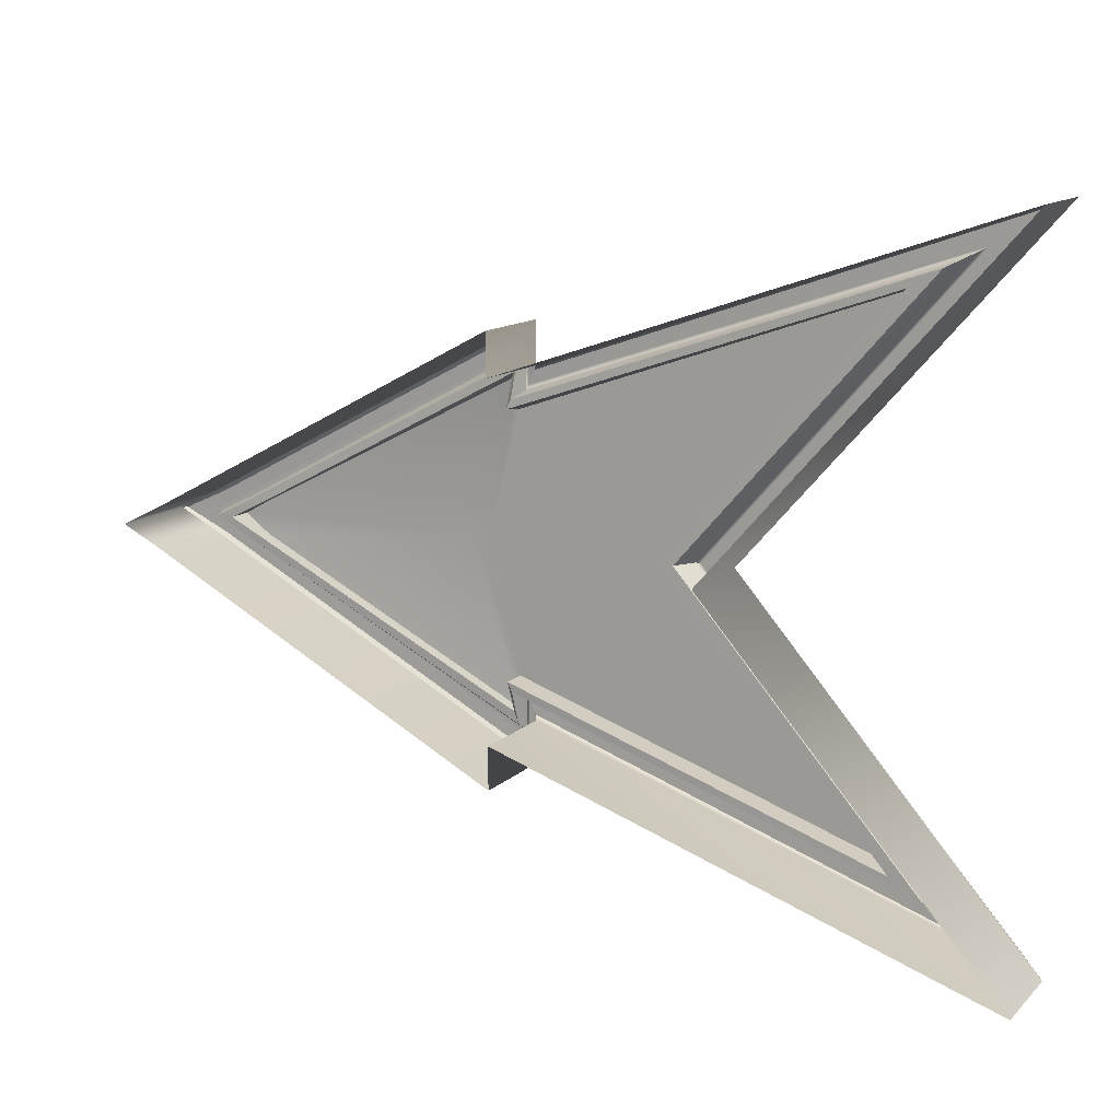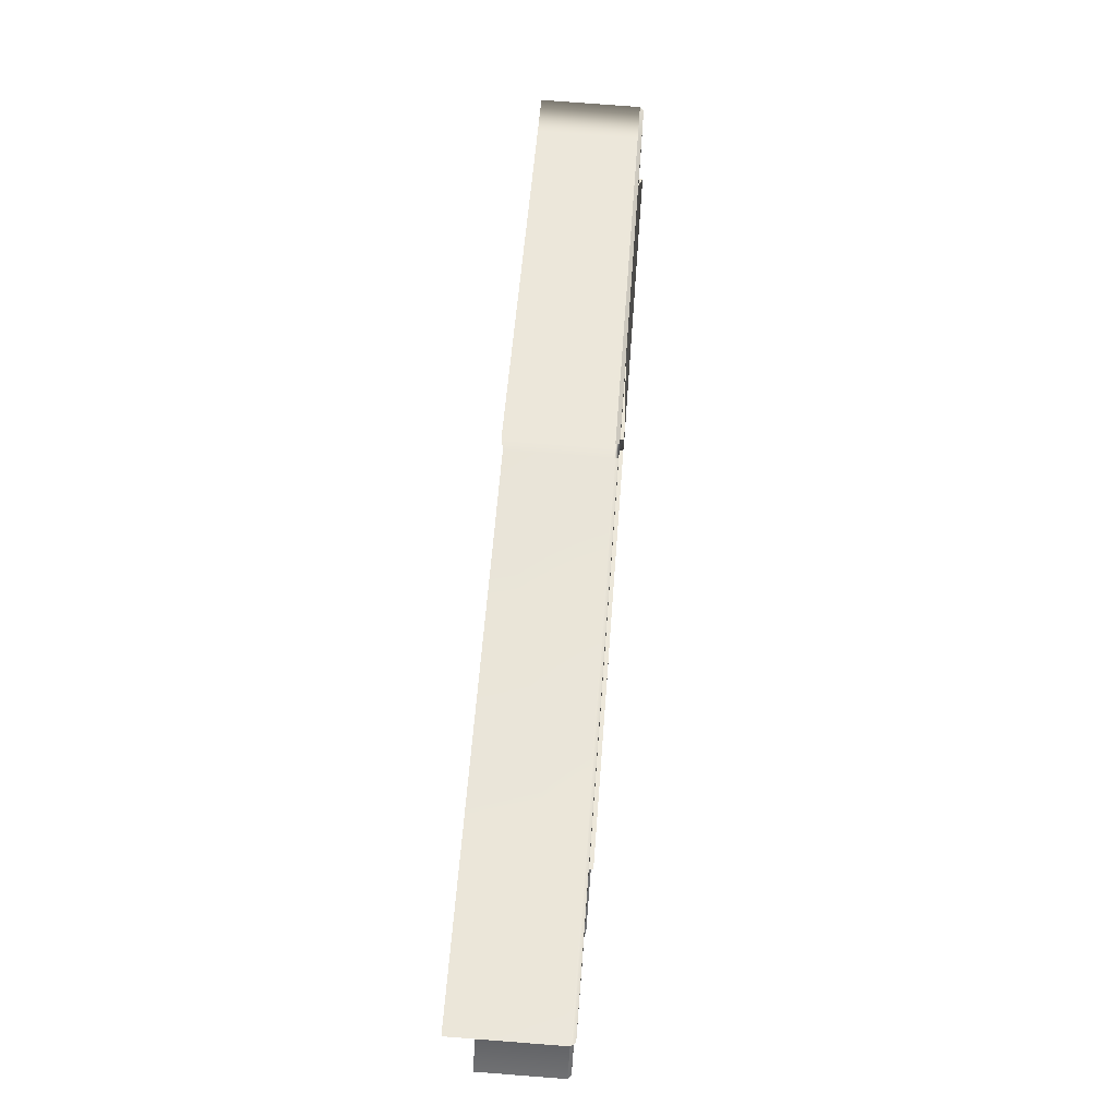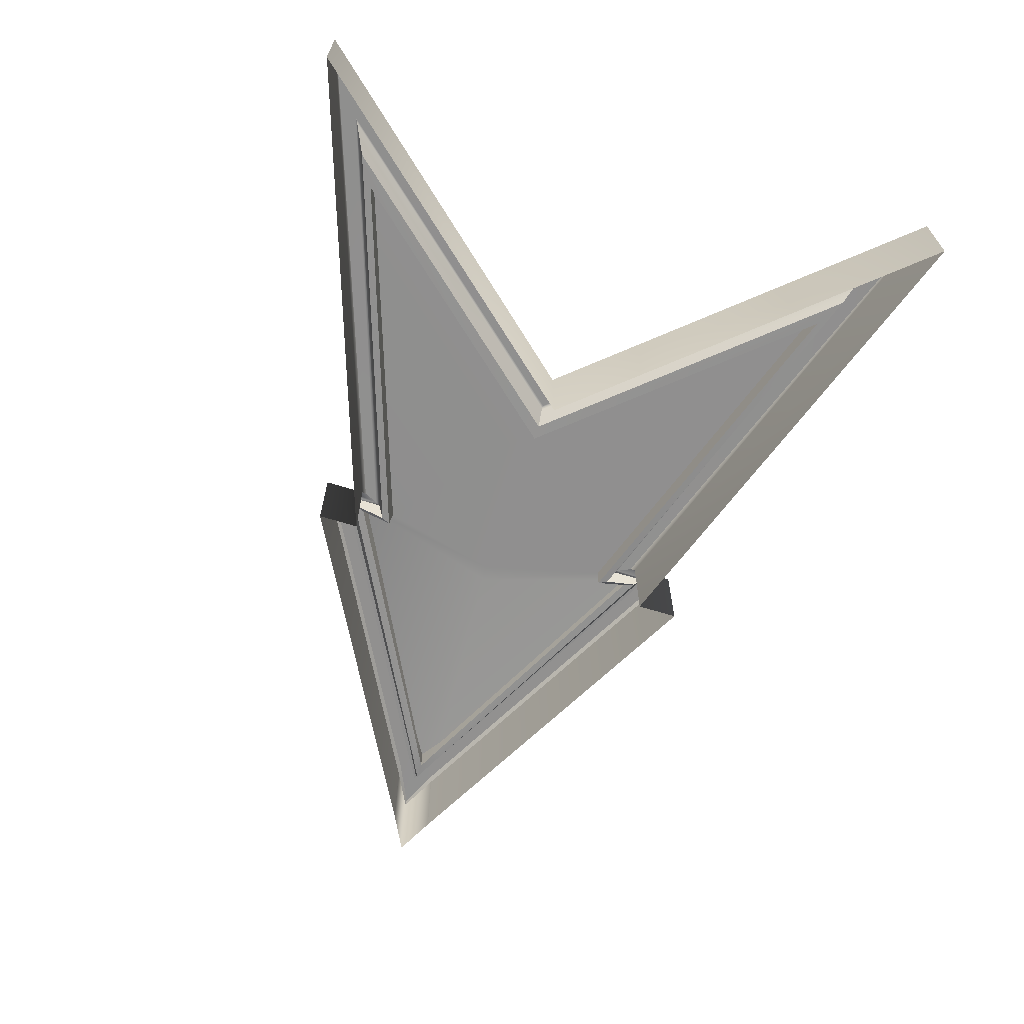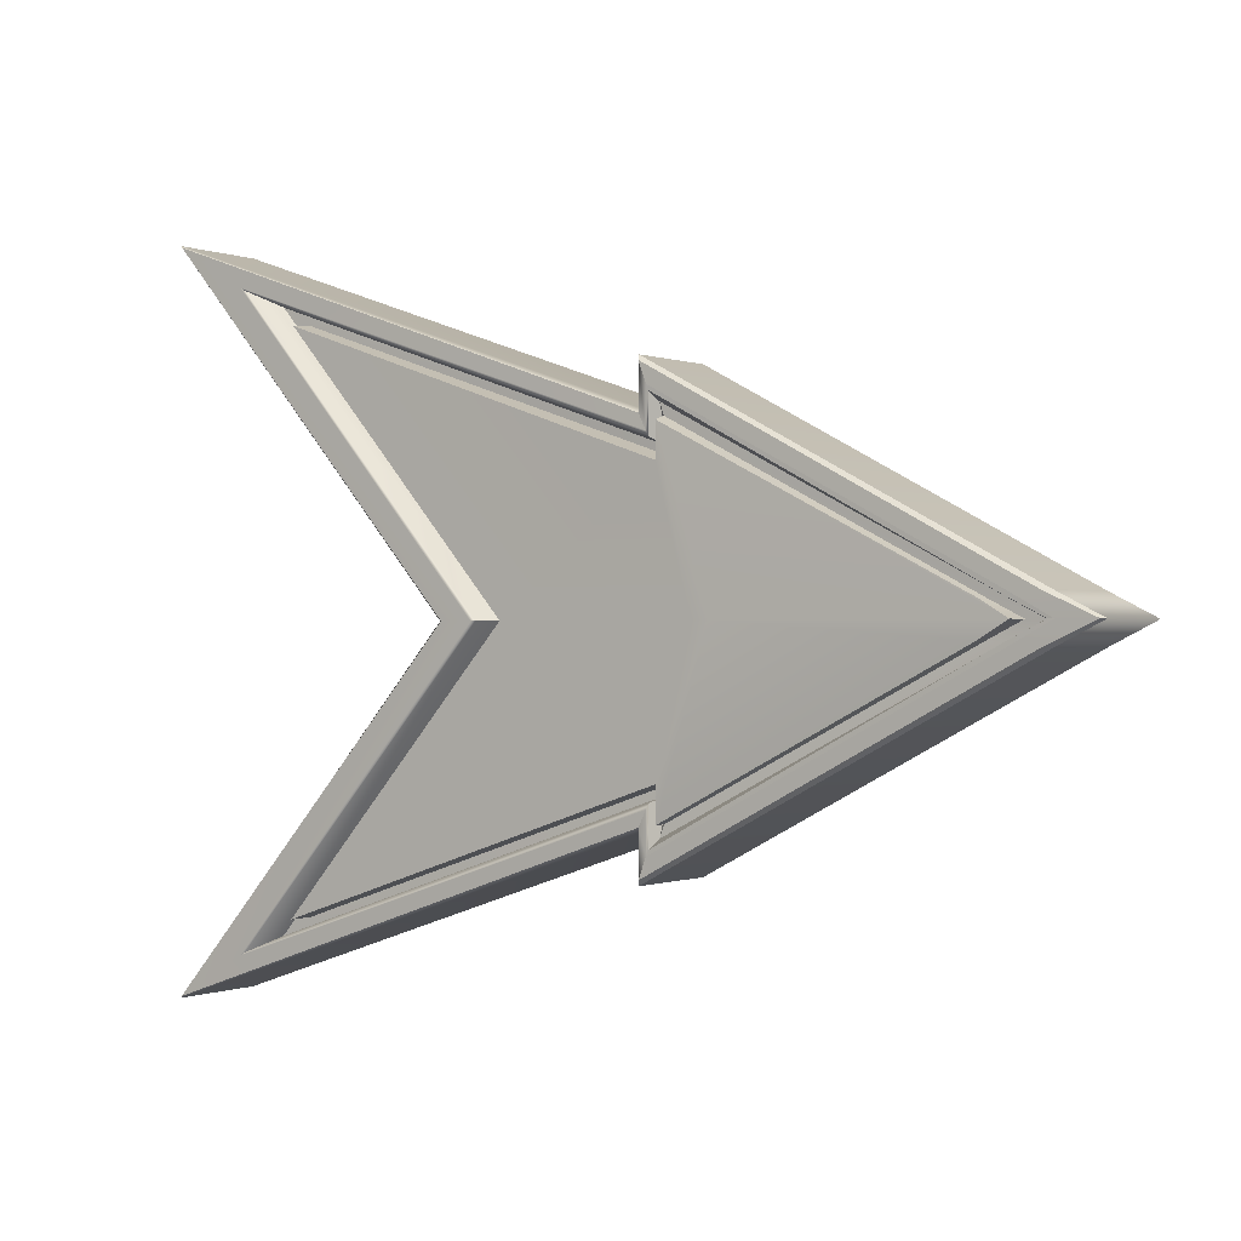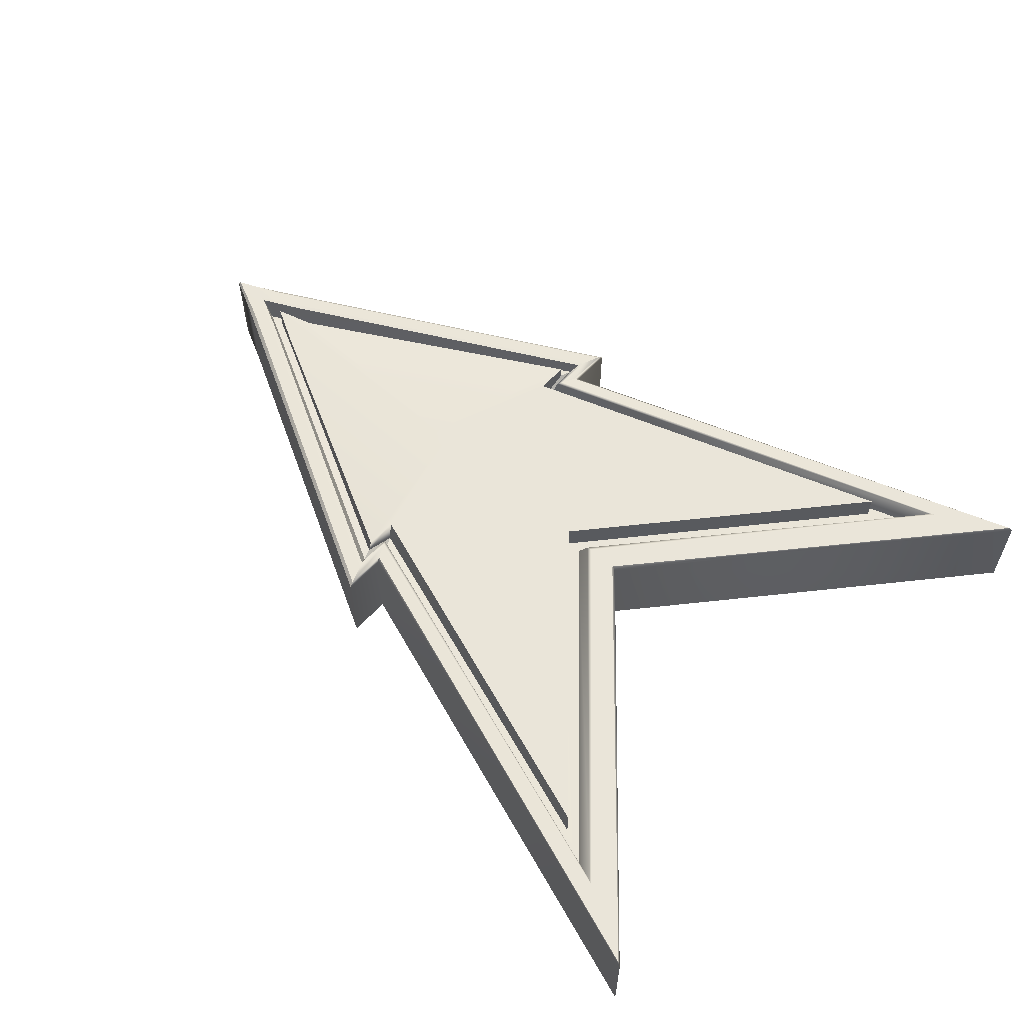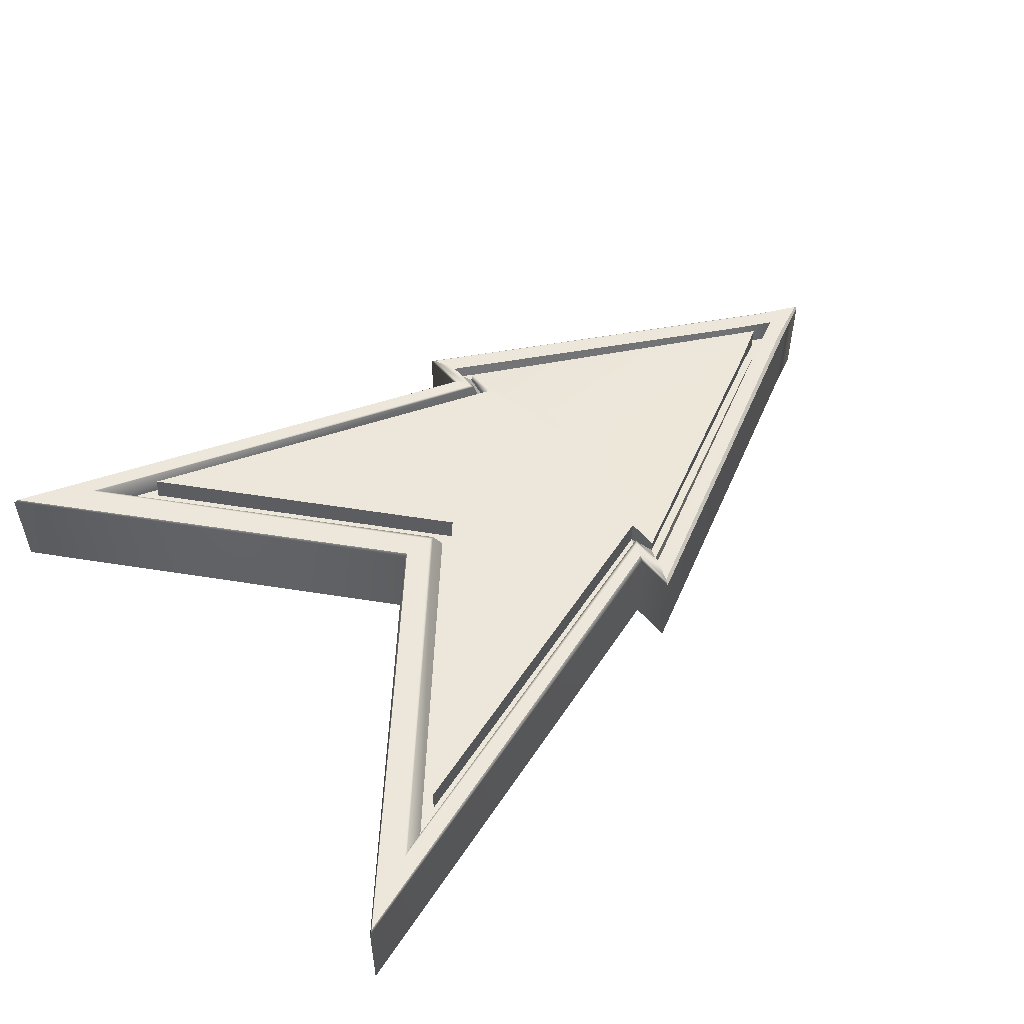
<metadata>
{"format":"obj","ext":"obj","renderer":"f3d","projection":"perspective","resolution":1024,"background":"white","views":[{"elev":12.6,"azim":-152.8,"up":"+Y"},{"elev":75.8,"azim":-85.6,"up":"+Y"},{"elev":-65.4,"azim":-107.5,"up":"+Z"},{"elev":-0.3,"azim":34.5,"up":"+Y"},{"elev":58.2,"azim":-137.8,"up":"+Z"},{"elev":52.5,"azim":-39.0,"up":"+Z"}]}
</metadata>
<code>
g default
v -14.75 -12.25 2.451
v -4.036 -0.009023 2.451
v 3.236 -6.124 2.451
v 4.768 0 2.451
v 5.533 0 2.451
v 3.236 -7.656 2.451
v 16.25 -0.7656 1.935
v 17.78 0 2.451
v -14.66 12.14 2.451
v 3.238 5.968 2.451
v 3.237 7.48 2.451
v 16.38 0.7019 1.935
v -4.036 -0.009023 1.222
v -14.75 -12.25 1.222
v 3.236 -6.124 1.222
v -14.75 12.25 1.222
v 3.236 6.124 1.222
v 3.236 -7.656 1.874
v 3.236 7.656 1.874
v 16.25 -0.7656 1.222
v 17.78 0 1.222
v 16.25 0.7656 1.222
g arrow_base
f 2 1 3 4
f 10 9 2 4
f 5 4 3 6
f 11 10 4 5
f 7 8 5 6
f 8 12 11 5
f 13 14 1 2
f 14 15 3 1
f 16 13 2 9
f 17 16 9 10
f 15 18 6 3
f 19 17 10 11
f 20 21 8 7
f 18 20 7 6
f 21 22 12 8
f 12 22 19 11
g default
v -21.25 16 -2.371
v -21.25 -16 -2.371
v -7.25 -0.01179 -2.371
v 19.25 -1 -2.371
v 21.25 0 -2.371
v 19.25 1 -2.371
v 2.25 8 -2.371
v 2.25 -8 -2.371
v 2.25 10 -2.371
v 2.25 -10 -2.371
v -16.25 -13.13 1.244
v -4.764 -0.009669 1.244
v 3.029 -6.563 1.244
v -16.25 13.13 1.244
v 3.029 6.563 1.244
v 3.029 -8.204 1.864
v 3.029 8.204 1.864
v 16.98 -0.8204 1.244
v 18.62 0 1.244
v 16.98 0.8204 1.244
v -14.75 -12.25 1.222
v -4.036 -0.009023 1.222
v 3.236 -6.124 1.222
v -14.75 12.25 1.222
v 3.236 6.124 1.222
v 3.236 -7.656 1.874
v 3.236 7.656 1.874
v 16.25 -0.7656 1.222
v 17.78 0 1.222
v 16.25 0.7656 1.222
v -21.08 -15.9 2.274
v -21.25 -16 2.099
v 2.354 -7.787 2.274
v 2.25 -8 2.099
v -21.08 15.9 2.274
v -21.25 16 2.099
v 2.354 7.787 2.274
v 2.25 8 2.099
v -7.069 -0.01163 2.274
v -7.25 -0.01179 2.099
v 21.07 0 2.274
v 21.25 0 2.099
v 18.91 0.9742 2.274
v 19.25 1 2.099
v 18.91 -0.9742 2.274
v 19.25 -1 2.099
v 2.341 9.767 2.274
v 2.25 10 2.108
v 2.341 -9.767 2.274
v 2.25 -10 2.108
v -17.72 -13.94 2.286
v -17.47 -13.8 2.279
v -5.603 -0.01034 2.286
v -5.357 -0.01013 2.279
v 2.69 -7.099 2.286
v 2.823 -6.859 2.279
v -17.72 13.94 2.286
v -17.47 13.8 2.279
v 2.69 7.099 2.286
v 2.823 6.859 2.279
v 2.7 -8.848 2.286
v 2.806 -8.605 2.285
v 2.7 8.848 2.286
v 2.806 8.605 2.285
v 17.77 -0.8867 2.286
v 17.4 -0.8575 2.279
v 19.38 0 2.286
v 19.14 0 2.279
v 17.77 0.8867 2.286
v 17.4 0.8575 2.279
g arrow_frame
f 58 60 29 23
f 24 30 56 54
f 64 68 26 27
f 24 54 62 25
f 25 62 58 23
f 66 64 27 28
f 29 60 70 31
f 72 56 30 32
f 31 70 66 28
f 68 72 32 26
f 61 53 73 75
f 53 55 77 73
f 57 61 75 79
f 59 57 79 81
f 55 71 83 77
f 69 59 81 85
f 67 63 89 87
f 71 67 87 83
f 63 65 91 89
f 65 69 85 91
f 76 74 33 34
f 74 78 35 33
f 80 76 34 36
f 82 80 36 37
f 78 84 38 35
f 86 82 37 39
f 88 90 41 40
f 84 88 40 38
f 90 92 42 41
f 92 86 39 42
f 34 33 43 44
f 33 35 45 43
f 36 34 44 46
f 37 36 46 47
f 35 38 48 45
f 39 37 47 49
f 40 41 51 50
f 38 40 50 48
f 41 42 52 51
f 42 39 49 52
f 54 53 61 62
f 53 54 56 55
f 55 56 72 71
f 58 57 59 60
f 57 58 62 61
f 60 59 69 70
f 64 63 67 68
f 63 64 66 65
f 65 66 70 69
f 68 67 71 72
f 74 73 77 78
f 73 74 76 75
f 75 76 80 79
f 78 77 83 84
f 79 80 82 81
f 81 82 86 85
f 84 83 87 88
f 85 86 92 91
f 88 87 89 90
f 90 89 91 92

</code>
